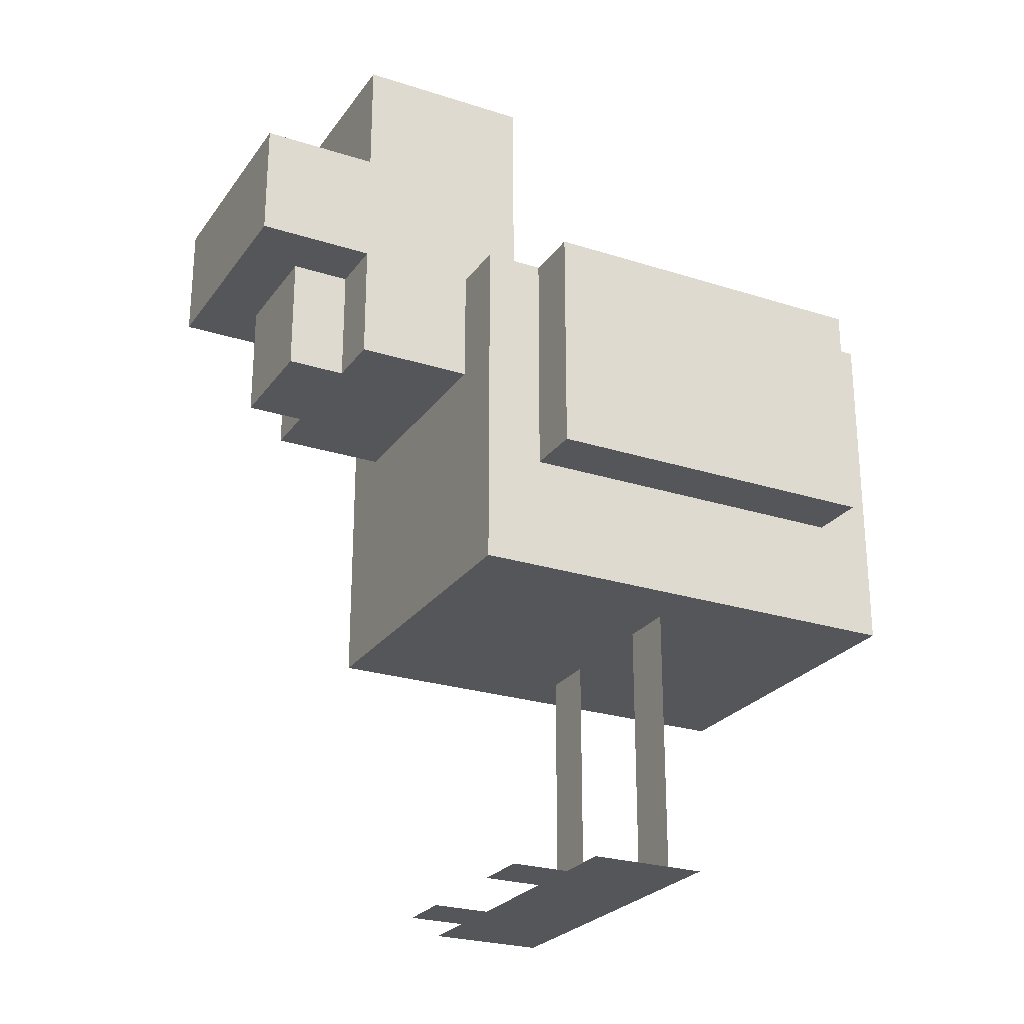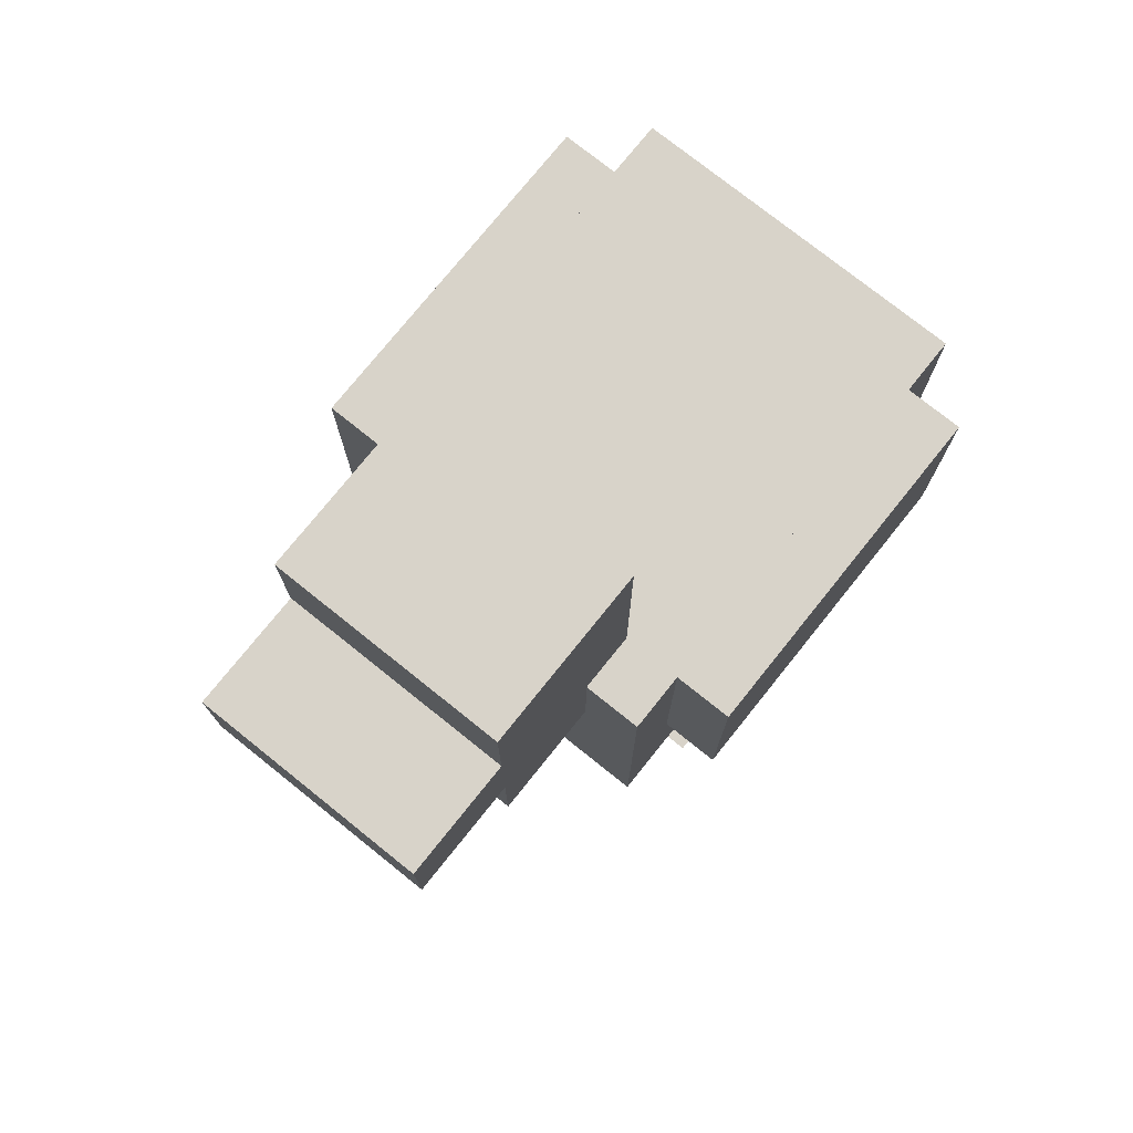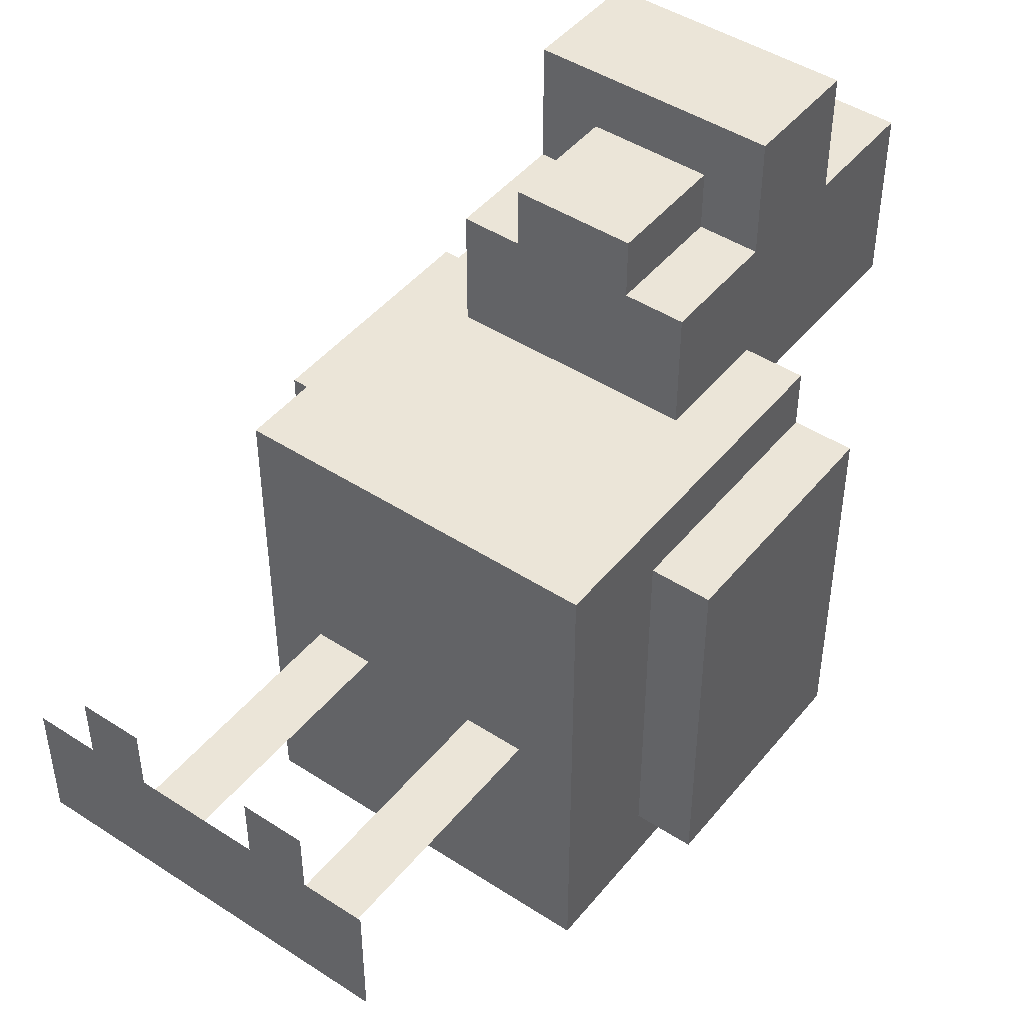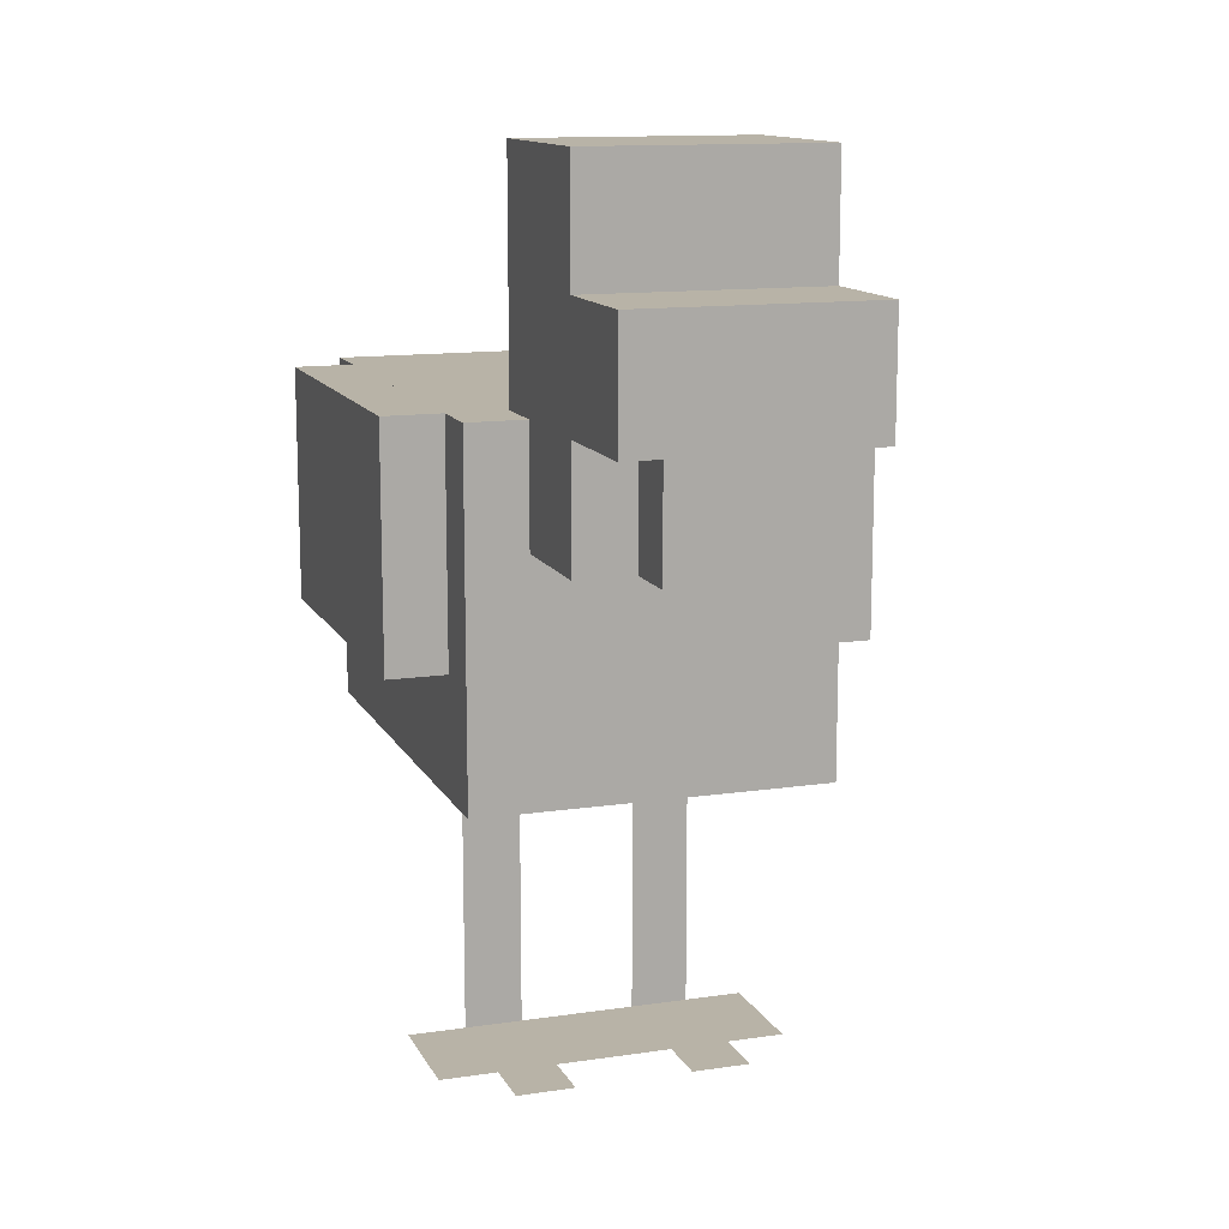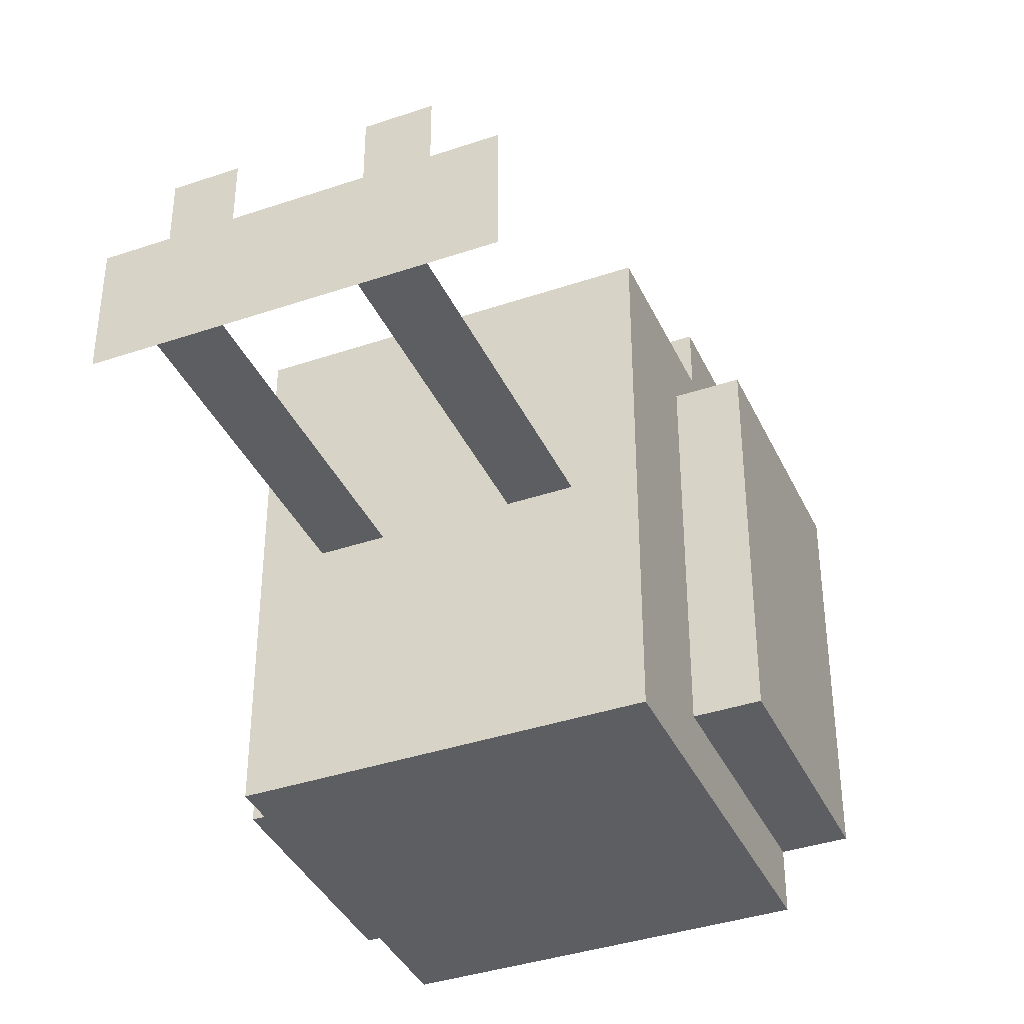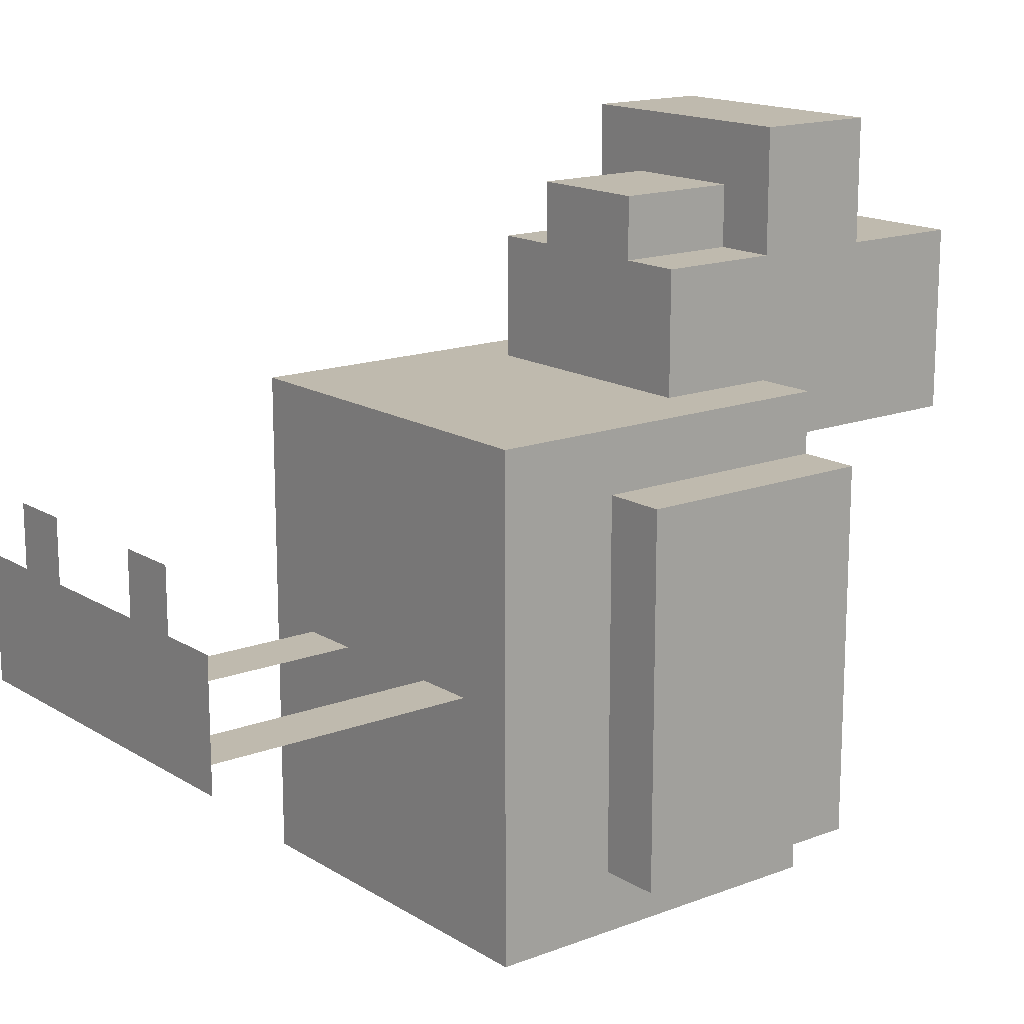
<metadata>
{"format":"obj","ext":"obj","renderer":"f3d","projection":"perspective","resolution":1024,"background":"white","views":[{"elev":-25.3,"azim":62.7,"up":"+Y"},{"elev":75.8,"azim":38.7,"up":"+Y"},{"elev":45.8,"azim":36.7,"up":"+Z"},{"elev":12.9,"azim":-18.8,"up":"+Y"},{"elev":-38.6,"azim":23.1,"up":"+Z"},{"elev":15.6,"azim":51.6,"up":"+Z"}]}
</metadata>
<code>
o Chicken
v -18 -17.99 -30.52
v 18 -17.99 -30.52
v -18 18.01 -30.52
v 18 18.01 -30.52
v -18 -17.99 17.48
v 18 -17.99 17.48
v -18 18.01 17.48
v 18 18.01 17.48
v 18 -5.987 -24.52
v 24 -5.987 -24.52
v 18 18.01 -24.52
v 24 18.01 -24.52
v 18 -5.987 11.48
v 24 -5.987 11.48
v 18 18.01 11.48
v 24 18.01 11.48
v -6 6.013 29.48
v 6 6.013 29.48
v -6 18.01 29.48
v 6 18.01 29.48
v -6 6.013 35.48
v 6 6.013 35.48
v -6 18.01 35.48
v 6 18.01 35.48
v -12 18.01 29.48
v 12 18.01 29.48
v -12 30.01 29.48
v 12 30.01 29.48
v -12 18.01 41.48
v 12 18.01 41.48
v -12 30.01 41.48
v 12 30.01 41.48
v -12 6.013 11.48
v 12 6.013 11.48
v -12 42.01 11.48
v 12 42.01 11.48
v -12 6.013 29.48
v 12 6.013 29.48
v -12 42.01 29.48
v 12 42.01 29.48
v -18 -5.987 -24.52
v -24 -5.987 -24.52
v -18 18.01 -24.52
v -24 18.01 -24.52
v -18 -5.987 11.48
v -24 -5.987 11.48
v -18 18.01 11.48
v -24 18.01 11.48
v -6 -47.99 -6.523
v -12 -47.99 -6.523
v -6 -17.99 -6.523
v -12 -17.99 -6.523
v -6 -47.99 5.477
v -12 -47.99 5.477
v -18 -47.99 -6.523
v -18 -47.99 5.477
v -2e-06 -47.99 -6.523
v -2e-06 -47.99 5.477
v -6 -47.99 11.48
v -12 -47.99 11.48
v 6 -47.99 -6.523
v 12 -47.99 -6.523
v 6 -17.99 -6.523
v 12 -17.99 -6.523
v 6 -47.99 5.477
v 12 -47.99 5.477
v 18 -47.99 -6.523
v 18 -47.99 5.477
v -2e-06 -47.99 -6.523
v -2e-06 -47.99 5.477
v 6 -47.99 11.48
v 12 -47.99 11.48
f 3 2 1
f 6 7 5
f 2 5 1
f 4 6 2
f 3 8 4
f 1 7 3
f 11 10 9
f 14 15 13
f 10 13 9
f 12 14 10
f 11 16 12
f 9 15 11
f 22 23 21
f 18 21 17
f 20 22 18
f 17 23 19
f 27 26 25
f 30 31 29
f 26 29 25
f 28 30 26
f 27 32 28
f 25 31 27
f 35 34 33
f 38 39 37
f 34 37 33
f 36 38 34
f 35 40 36
f 33 39 35
f 42 43 41
f 47 46 45
f 45 42 41
f 46 44 42
f 48 43 44
f 47 41 43
f 50 51 52
f 54 49 50
f 55 54 50
f 58 49 53
f 60 53 54
f 62 63 61
f 61 66 62
f 66 67 62
f 61 70 65
f 65 72 66
f 3 4 2
f 6 8 7
f 2 6 5
f 4 8 6
f 3 7 8
f 1 5 7
f 11 12 10
f 14 16 15
f 10 14 13
f 12 16 14
f 11 15 16
f 9 13 15
f 22 24 23
f 18 22 21
f 20 24 22
f 17 21 23
f 27 28 26
f 30 32 31
f 26 30 29
f 28 32 30
f 27 31 32
f 25 29 31
f 35 36 34
f 38 40 39
f 34 38 37
f 36 40 38
f 35 39 40
f 33 37 39
f 42 44 43
f 47 48 46
f 45 46 42
f 46 48 44
f 48 47 43
f 47 45 41
f 50 49 51
f 54 53 49
f 55 56 54
f 58 57 49
f 60 59 53
f 62 64 63
f 61 65 66
f 66 68 67
f 61 69 70
f 65 71 72

</code>
